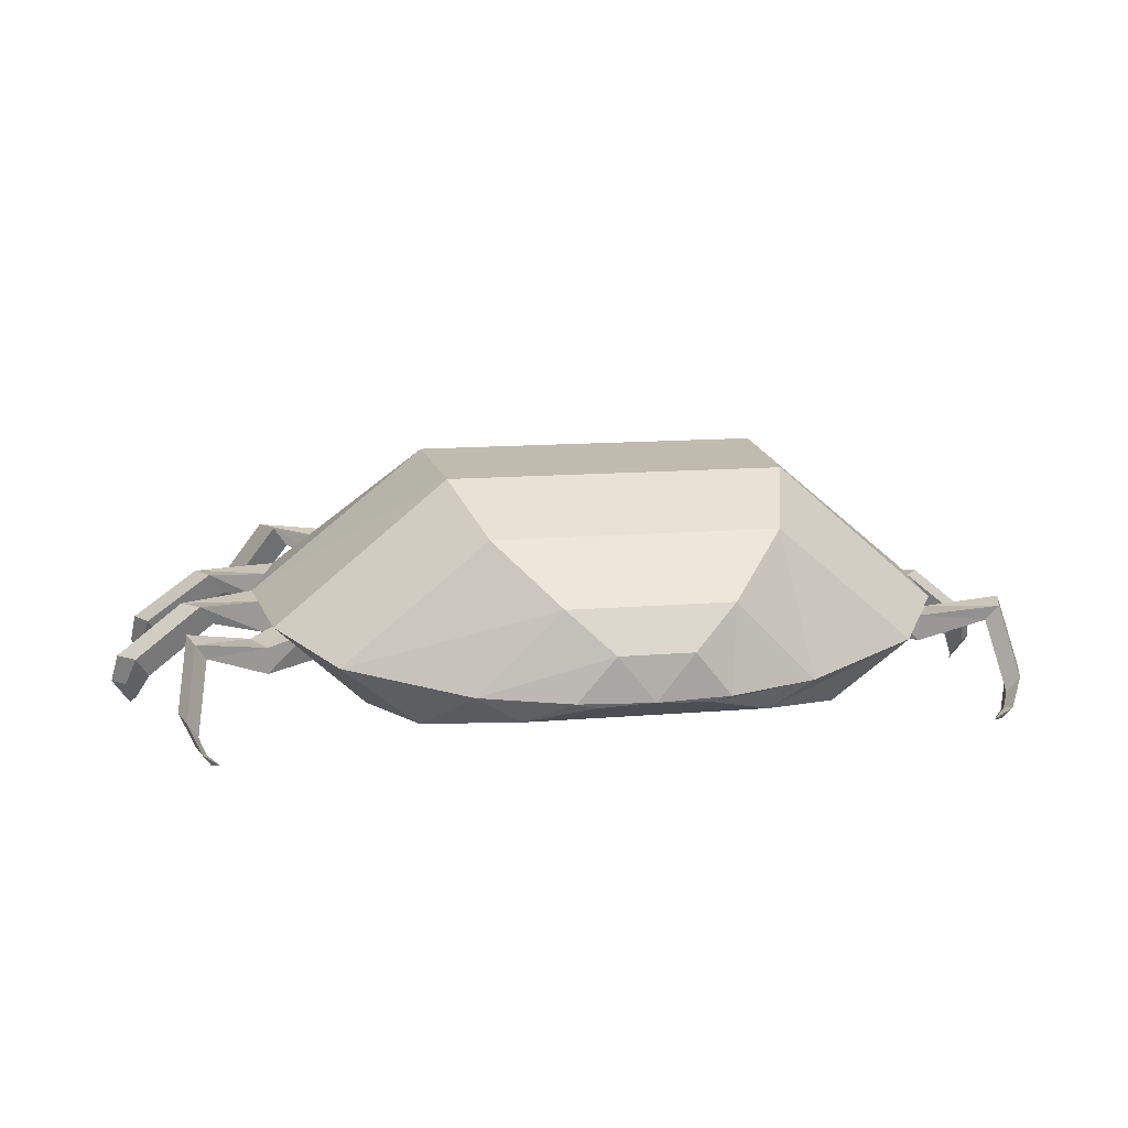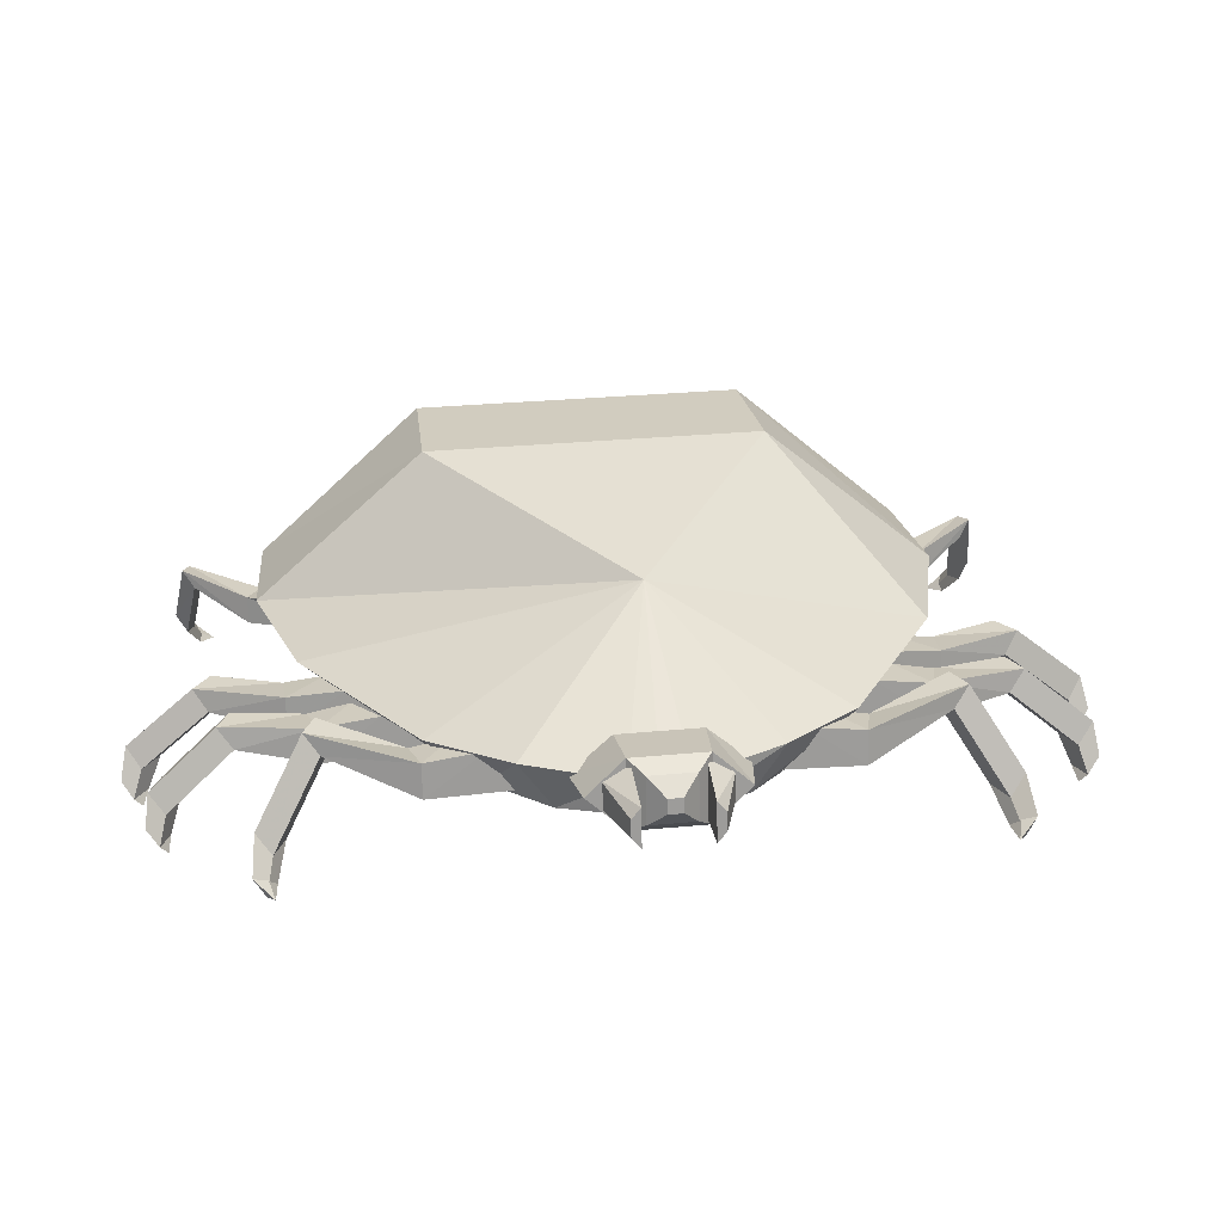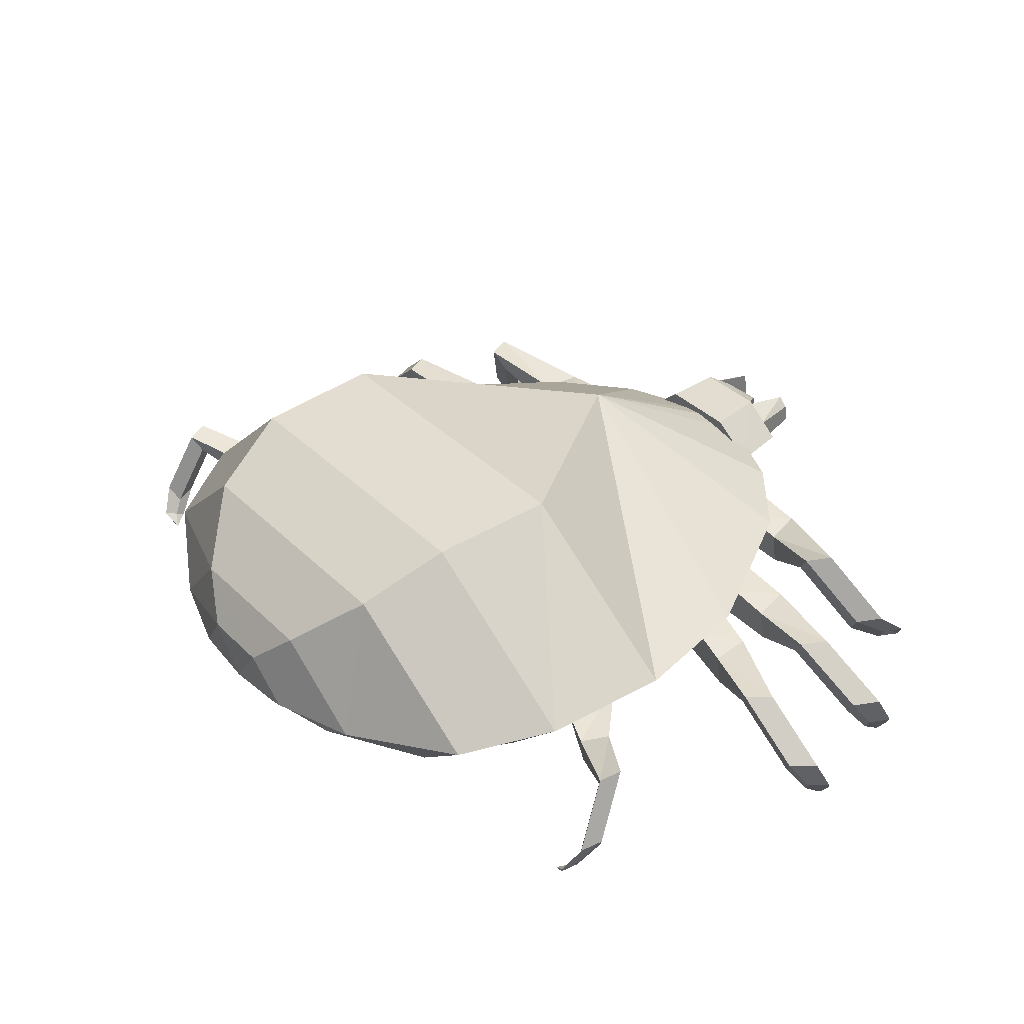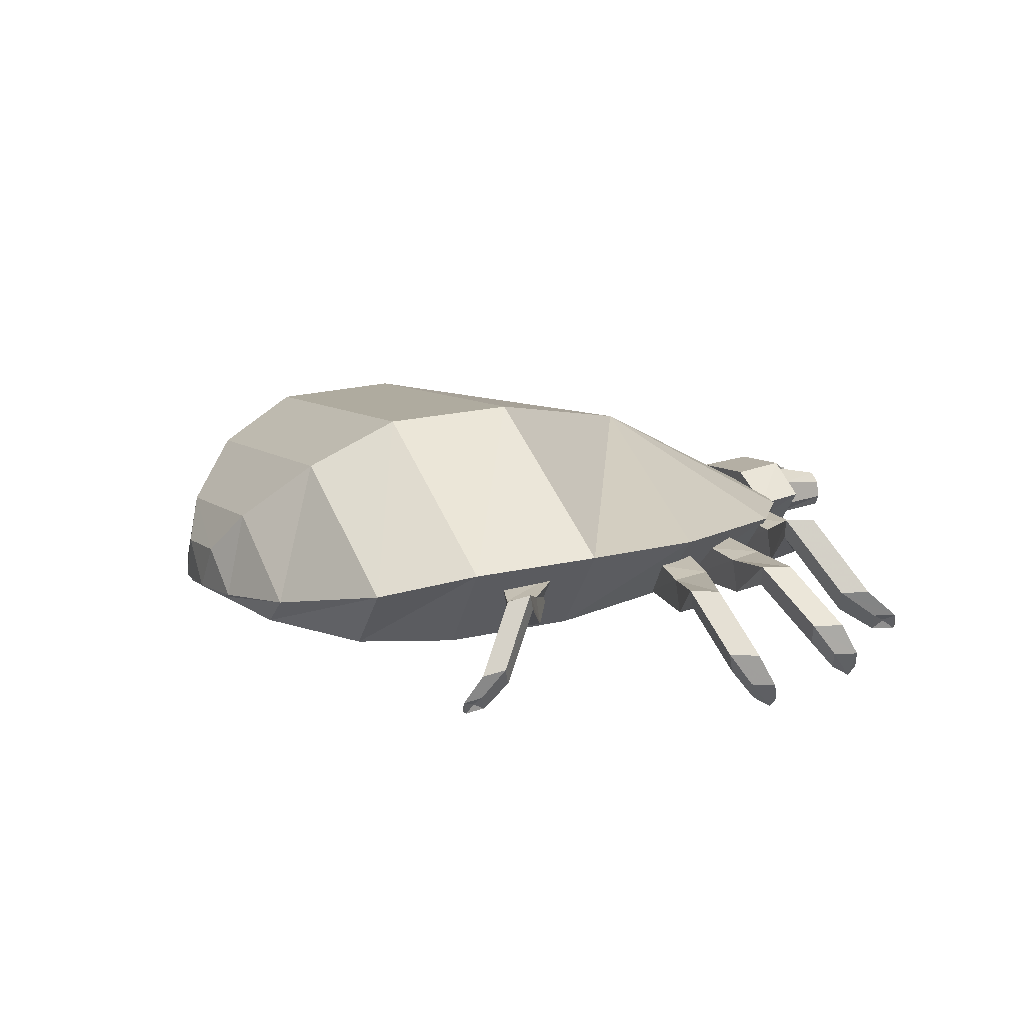
<metadata>
{"format":"obj","ext":"obj","renderer":"f3d","projection":"perspective","resolution":1024,"background":"white","views":[{"elev":11.0,"azim":40.7,"up":"+Z"},{"elev":28.9,"azim":-135.1,"up":"+Z"},{"elev":34.2,"azim":106.1,"up":"+Z"},{"elev":8.1,"azim":117.8,"up":"+Z"}]}
</metadata>
<code>
v 0.5592 -0.3094 -0.09031
v 0.4294 -0.4825 -0.09063
v 0.5053 -0.4042 -0.08263
v 0.5507 -0.3458 0.008808
v 0.5843 -0.2783 -0.08054
v 0.4066 -0.5154 -0.08099
v 0.4618 -0.4644 0.008586
v 0.3024 -0.5497 -0.1258
v 0.256 -0.625 -0.07296
v 0.588 -0.1685 -0.1251
v 0.6473 -0.1029 -0.07196
v 0.5691 -0.2484 0.0907
v 0.3735 -0.5095 0.09019
v 0.09241 -0.6054 -0.1533
v 0.01607 -0.7373 -0.03443
v 0.5827 0.04868 -0.152
v 0.6877 0.1587 -0.03275
v 0.5485 -0.08716 0.2045
v 0.2126 -0.5352 0.2036
v -0.09616 -0.5588 -0.1524
v -0.1839 -0.7173 0.01147
v 0.485 0.2167 -0.151
v 0.6123 0.3449 0.01348
v 0.4473 0.05331 0.2958
v 0.04926 -0.4778 0.2947
v -0.3083 -0.4166 -0.1303
v -0.399 -0.5791 0.03361
v 0.289 0.3804 -0.1288
v 0.4193 0.5127 0.03567
v 0.2488 0.2136 0.3179
v -0.1604 -0.3322 0.3169
v -0.4848 -0.22 -0.09237
v -0.5681 -0.3644 0.03894
v 0.0508 0.4946 -0.09102
v 0.1657 0.6146 0.04079
v -0.3348 0.1903 0.2458
v -0.6431 0.09162 -0.04902
v -0.6969 -0.003227 0.04238
v -0.2928 0.5589 -0.04814
v -0.217 0.6369 0.04358
v -0.6497 0.3883 0.05148
v -0.6484 0.4072 -0.01667
v -0.623 0.4413 0.05316
v -0.5797 0.4819 0.05167
v -0.6976 0.1926 0.05287
v -0.5974 0.4755 -0.01653
v -0.6689 0.2536 -0.03661
v -0.4556 0.5383 -0.03606
v -0.4053 0.5828 0.05362
v -0.7087 0.5763 0.0143
v -0.6994 0.5692 0.09137
v -0.6042 0.5001 0.111
v -0.691 0.5857 0.07058
v -0.5762 0.5453 0.08043
v -0.6952 0.5889 0.03515
v -0.5824 0.5501 0.02839
v -0.6178 0.5106 -0.002333
v -0.7772 0.4654 0.09117
v -0.7865 0.4725 0.0141
v -0.6843 0.3933 0.1108
v -0.7907 0.4527 0.07033
v -0.7197 0.3538 0.08007
v -0.7949 0.456 0.0349
v -0.726 0.3586 0.02803
v -0.6979 0.4037 -0.002534
v -0.7186 0.4836 0.04858
v -0.7151 0.4809 0.07782
v -0.706 0.434 0.1046
v -0.6978 0.5039 0.07786
v -0.6502 0.5083 0.1047
v -0.7013 0.5066 0.04863
v -0.7171 0.4424 0.01243
v -0.6613 0.5168 0.01257
v -0.6959 0.3903 0.1221
v -0.622 0.5234 -0.01417
v -0.7123 0.4029 -0.0144
v -0.6055 0.5109 0.1223
v -0.6324 0.3335 -0.03042
v -0.6738 0.261 0.03763
v -0.6159 0.3209 0.1061
v -0.533 0.4661 -0.03017
v -0.5165 0.4535 0.1063
v -0.7493 0.3363 0.05367
v -0.5686 0.5774 0.05412
v -0.475 0.5261 0.03813
v -0.2282 -0.8828 -0.1969
v -0.1954 -0.8942 -0.2061
v -0.1847 -0.86 -0.2315
v -0.195 -0.8728 -0.2313
v -0.2278 -0.8612 -0.2221
v -0.2336 -0.8973 -0.1517
v -0.233 -0.8701 -0.1838
v -0.2753 -0.8828 -0.14
v -0.2747 -0.8553 -0.1722
v -0.2711 -0.8396 -0.01466
v -0.2705 -0.8123 -0.0468
v -0.3128 -0.825 -0.002916
v -0.3122 -0.7977 -0.03516
v -0.2373 -0.6854 -0.04149
v -0.2439 -0.6804 -0.09598
v -0.296 -0.6776 -0.0337
v -0.3026 -0.6726 -0.08819
v -0.2125 -0.607 -0.02565
v -0.2213 -0.5247 -0.07874
v -0.3123 -0.5383 -0.007302
v -0.2791 -0.4806 -0.06771
v -0.7728 -0.6447 -0.2003
v -0.7267 -0.644 -0.2004
v -0.7596 -0.6062 -0.2514
v -0.7272 -0.6163 -0.2327
v -0.7732 -0.6169 -0.2326
v -0.7422 -0.6171 -0.181
v -0.7415 -0.6523 -0.1401
v -0.6831 -0.6514 -0.1402
v -0.6836 -0.6163 -0.1812
v -0.6502 -0.5176 -0.0726
v -0.6495 -0.5527 -0.03166
v -0.5911 -0.5519 -0.0318
v -0.5917 -0.5168 -0.07288
v -0.6108 -0.3631 -0.09195
v -0.6024 -0.3696 -0.02225
v -0.5435 -0.417 -0.03371
v -0.5519 -0.4105 -0.1034
v -0.5141 -0.1556 -0.07729
v -0.5522 -0.2643 -0.003648
v -0.5061 -0.3444 -0.01658
v -0.468 -0.2355 -0.0902
v -0.9246 -0.4662 -0.1656
v -0.8794 -0.4751 -0.1665
v -0.9051 -0.4325 -0.2178
v -0.8749 -0.4485 -0.1995
v -0.9201 -0.4397 -0.1986
v -0.8886 -0.4451 -0.1475
v -0.8944 -0.4787 -0.1057
v -0.837 -0.49 -0.1068
v -0.8312 -0.4564 -0.1486
v -0.7758 -0.3642 -0.04334
v -0.7816 -0.3978 -0.001485
v -0.7242 -0.409 -0.002599
v -0.7184 -0.3754 -0.0446
v -0.7061 -0.2217 -0.06745
v -0.6977 -0.2281 0.002253
v -0.6501 -0.2869 -0.008892
v -0.6585 -0.2805 -0.07859
v -0.5685 -0.03807 -0.05991
v -0.6265 -0.135 0.01722
v -0.5982 -0.2231 0.005687
v -0.5401 -0.1261 -0.07144
v -0.9928 -0.1756 -0.1369
v -0.9475 -0.1844 -0.1378
v -0.9909 -0.1286 -0.1676
v -0.943 -0.158 -0.1707
v -0.9882 -0.1492 -0.1699
v -0.93 -0.1745 -0.1245
v -0.9357 -0.2081 -0.08268
v -0.8783 -0.2194 -0.08382
v -0.8726 -0.1858 -0.1257
v -0.8072 -0.1469 0.02604
v -0.8129 -0.1805 0.06789
v -0.7555 -0.1917 0.06676
v -0.7497 -0.1581 0.0249
v -0.7574 0.03552 -0.03755
v -0.7491 0.0291 0.03214
v -0.7014 -0.02963 0.021
v -0.7098 -0.02321 -0.0487
v -0.62 0.2191 -0.03002
v -0.678 0.1221 0.04711
v -0.6496 0.03407 0.03558
v -0.5915 0.1311 -0.04155
v 0.7806 0.4078 -0.2037
v 0.7603 0.436 -0.1944
v 0.7508 0.388 -0.2292
v 0.7398 0.4297 -0.2197
v 0.7601 0.4013 -0.2289
v 0.7468 0.437 -0.1813
v 0.7728 0.4452 -0.1491
v 0.747 0.4811 -0.1375
v 0.721 0.4729 -0.1697
v 0.6806 0.4565 -0.0444
v 0.7067 0.4646 -0.01222
v 0.6809 0.5005 -0.000429
v 0.6549 0.4924 -0.03273
v 0.5615 0.3941 -0.09395
v 0.5681 0.3891 -0.03946
v 0.5441 0.4431 -0.03159
v 0.5376 0.4481 -0.08609
v 0.4183 0.3286 -0.07712
v 0.4998 0.3433 -0.02385
v 0.4059 0.4196 -0.005505
v 0.3598 0.3718 -0.06609
v 0.3913 0.8476 -0.1976
v 0.379 0.892 -0.1974
v 0.3459 0.8687 -0.2486
v 0.3524 0.8847 -0.2298
v 0.3646 0.8403 -0.23
v 0.395 0.8639 -0.1372
v 0.3611 0.8548 -0.1782
v 0.4107 0.8075 -0.1375
v 0.3768 0.7984 -0.1785
v 0.3251 0.7475 -0.0292
v 0.2912 0.7384 -0.07023
v 0.3407 0.6911 -0.02945
v 0.3069 0.682 -0.07061
v 0.1625 0.6508 -0.02033
v 0.1541 0.6572 -0.09004
v 0.2245 0.6077 -0.03177
v 0.2161 0.6141 -0.1015
v 0.07557 0.573 -0.002077
v -0.01811 0.5062 -0.07603
v 0.1653 0.5514 -0.01488
v 0.07161 0.4844 -0.08885
v 0.1863 0.9467 -0.1638
v 0.1651 0.9875 -0.1628
v 0.1384 0.9594 -0.2152
v 0.141 0.9759 -0.1959
v 0.1622 0.935 -0.1969
v 0.1855 0.9619 -0.1029
v 0.1549 0.9471 -0.1449
v 0.2124 0.91 -0.1041
v 0.1819 0.8951 -0.1461
v 0.1393 0.8307 0.000837
v 0.1087 0.8158 -0.04111
v 0.1662 0.7787 -0.000371
v 0.1356 0.7639 -0.04244
v -0.000125 0.7025 0.004016
v -0.008518 0.7089 -0.06568
v 0.06969 0.6734 -0.007073
v 0.0613 0.6798 -0.07677
v -0.06945 0.6081 0.01862
v -0.1461 0.5254 -0.05885
v 0.02308 0.6056 0.007242
v -0.05363 0.5228 -0.07022
v -0.1117 0.9304 -0.1357
v -0.133 0.9713 -0.1348
v -0.1775 0.9566 -0.1656
v -0.157 0.9597 -0.1678
v -0.1359 0.9187 -0.1687
v -0.08575 0.9256 -0.08056
v -0.1163 0.9108 -0.1225
v -0.05884 0.8737 -0.08177
v -0.08942 0.8588 -0.1237
v -0.07816 0.7996 0.06973
v -0.1087 0.7848 0.02779
v -0.05124 0.7477 0.06852
v -0.08182 0.7328 0.02658
v -0.2613 0.6796 0.03337
v -0.2697 0.6861 -0.03633
v -0.1916 0.6504 0.02228
v -0.2 0.6569 -0.04743
v -0.3308 0.5853 0.04798
v -0.4075 0.5025 -0.02948
v -0.2383 0.5827 0.03661
v -0.3149 0.5 -0.04086
f 2 1 3
f 5 4 3
f 7 6 3
f 9 8 6
f 8 10 2
f 10 11 1
f 11 12 5
f 12 13 4
f 13 9 7
f 15 14 9
f 14 16 8
f 16 17 10
f 17 18 11
f 18 19 12
f 19 15 13
f 21 20 15
f 20 22 14
f 22 23 16
f 23 24 17
f 24 25 18
f 25 21 19
f 27 26 21
f 26 28 20
f 28 29 22
f 29 30 23
f 30 31 24
f 31 27 25
f 33 32 27
f 32 34 26
f 34 35 28
f 35 36 29
f 36 33 31
f 38 37 33
f 37 39 32
f 39 40 34
f 40 36 35
f 42 41 43
f 36 44 43
f 41 42 45
f 42 46 47
f 46 44 48
f 44 36 49
f 38 47 37
f 37 48 39
f 39 49 40
f 36 45 38
f 49 36 40
f 48 49 39
f 47 48 37
f 45 47 38
f 45 36 41
f 49 48 44
f 48 47 46
f 47 45 42
f 41 36 43
f 44 46 43
f 46 42 43
f 33 36 38
f 35 34 40
f 34 32 39
f 32 33 37
f 27 31 33
f 31 30 36
f 30 29 36
f 29 28 35
f 28 26 34
f 26 27 32
f 21 25 27
f 25 24 31
f 24 23 30
f 23 22 29
f 22 20 28
f 20 21 26
f 15 19 21
f 19 18 25
f 18 17 24
f 17 16 23
f 16 14 22
f 14 15 20
f 9 13 15
f 13 12 19
f 12 11 18
f 11 10 17
f 10 8 16
f 8 9 14
f 6 7 9
f 7 4 13
f 4 5 12
f 5 1 11
f 1 2 10
f 2 6 8
f 4 7 3
f 1 5 3
f 6 2 3
f 51 50 52
f 53 51 54
f 55 53 56
f 50 55 57
f 51 53 50
f 56 54 57
f 59 58 60
f 58 61 62
f 61 63 64
f 63 59 65
f 61 58 59
f 62 64 65
f 67 66 68
f 69 67 70
f 66 71 72
f 71 69 73
f 68 72 74
f 73 70 75
f 72 73 76
f 70 68 77
f 79 78 80
f 78 81 82
f 74 76 83
f 69 71 66
f 79 76 78
f 78 75 81
f 81 84 85
f 85 77 82
f 82 74 80
f 80 83 79
f 74 83 80
f 77 74 82
f 84 77 85
f 75 84 81
f 76 75 78
f 83 76 79
f 75 77 84
f 67 69 66
f 85 82 81
f 78 82 80
f 74 77 68
f 75 76 73
f 77 75 70
f 76 74 72
f 70 73 69
f 73 72 71
f 68 70 67
f 72 68 66
f 65 60 62
f 59 63 61
f 65 64 63
f 64 62 61
f 62 60 58
f 60 65 59
f 52 57 54
f 55 50 53
f 56 57 55
f 54 56 53
f 52 54 51
f 57 52 50
f 87 86 88
f 90 89 88
f 92 91 89
f 91 93 87
f 93 94 86
f 94 92 90
f 96 95 92
f 95 97 91
f 97 98 93
f 98 96 94
f 100 99 96
f 99 101 95
f 101 102 97
f 102 100 98
f 104 103 100
f 103 105 99
f 105 106 101
f 106 104 102
f 103 104 105
f 108 107 109
f 111 110 109
f 113 112 111
f 114 113 107
f 115 114 108
f 112 115 110
f 117 116 112
f 118 117 113
f 119 118 114
f 116 119 115
f 121 120 116
f 122 121 117
f 123 122 118
f 120 123 119
f 125 124 120
f 126 125 121
f 127 126 122
f 124 127 123
f 124 125 126
f 129 128 130
f 132 131 130
f 134 133 132
f 135 134 128
f 136 135 129
f 133 136 131
f 138 137 133
f 139 138 134
f 140 139 135
f 137 140 136
f 142 141 137
f 143 142 138
f 144 143 139
f 141 144 140
f 146 145 141
f 147 146 142
f 148 147 143
f 145 148 144
f 145 146 147
f 150 149 151
f 153 152 151
f 155 154 153
f 156 155 149
f 157 156 150
f 154 157 152
f 159 158 154
f 160 159 155
f 161 160 156
f 158 161 157
f 163 162 158
f 164 163 159
f 165 164 160
f 162 165 161
f 167 166 162
f 168 167 163
f 169 168 164
f 166 169 165
f 166 167 168
f 171 170 172
f 174 173 172
f 176 175 174
f 177 176 170
f 178 177 171
f 175 178 173
f 180 179 175
f 181 180 176
f 182 181 177
f 179 182 178
f 184 183 179
f 185 184 180
f 186 185 181
f 183 186 182
f 188 187 183
f 189 188 184
f 190 189 185
f 187 190 186
f 187 188 189
f 192 191 193
f 195 194 193
f 197 196 194
f 196 198 192
f 198 199 191
f 199 197 195
f 201 200 197
f 200 202 196
f 202 203 198
f 203 201 199
f 205 204 201
f 204 206 200
f 206 207 202
f 207 205 203
f 209 208 205
f 208 210 204
f 210 211 206
f 211 209 207
f 208 209 210
f 213 212 214
f 216 215 214
f 218 217 215
f 217 219 213
f 219 220 212
f 220 218 216
f 222 221 218
f 221 223 217
f 223 224 219
f 224 222 220
f 226 225 222
f 225 227 221
f 227 228 223
f 228 226 224
f 230 229 226
f 229 231 225
f 231 232 227
f 232 230 228
f 229 230 231
f 234 233 235
f 237 236 235
f 239 238 236
f 238 240 234
f 240 241 233
f 241 239 237
f 243 242 239
f 242 244 238
f 244 245 240
f 245 243 241
f 247 246 243
f 246 248 242
f 248 249 244
f 249 247 245
f 251 250 247
f 250 252 246
f 252 253 248
f 253 251 249
f 250 251 252
f 253 252 251
f 247 249 251
f 249 248 253
f 248 246 252
f 246 247 250
f 243 245 247
f 245 244 249
f 244 242 248
f 242 243 246
f 239 241 243
f 241 240 245
f 240 238 244
f 238 239 242
f 236 237 239
f 237 233 241
f 233 234 240
f 234 236 238
f 233 237 235
f 236 234 235
f 232 231 230
f 226 228 230
f 228 227 232
f 227 225 231
f 225 226 229
f 222 224 226
f 224 223 228
f 223 221 227
f 221 222 225
f 218 220 222
f 220 219 224
f 219 217 223
f 217 218 221
f 215 216 218
f 216 212 220
f 212 213 219
f 213 215 217
f 212 216 214
f 215 213 214
f 211 210 209
f 205 207 209
f 207 206 211
f 206 204 210
f 204 205 208
f 201 203 205
f 203 202 207
f 202 200 206
f 200 201 204
f 197 199 201
f 199 198 203
f 198 196 202
f 196 197 200
f 194 195 197
f 195 191 199
f 191 192 198
f 192 194 196
f 191 195 193
f 194 192 193
f 189 190 187
f 186 183 187
f 185 186 190
f 184 185 189
f 183 184 188
f 182 179 183
f 181 182 186
f 180 181 185
f 179 180 184
f 178 175 179
f 177 178 182
f 176 177 181
f 175 176 180
f 173 174 175
f 171 173 178
f 170 171 177
f 174 170 176
f 173 171 172
f 170 174 172
f 168 169 166
f 165 162 166
f 164 165 169
f 163 164 168
f 162 163 167
f 161 158 162
f 160 161 165
f 159 160 164
f 158 159 163
f 157 154 158
f 156 157 161
f 155 156 160
f 154 155 159
f 152 153 154
f 150 152 157
f 149 150 156
f 153 149 155
f 152 150 151
f 149 153 151
f 147 148 145
f 144 141 145
f 143 144 148
f 142 143 147
f 141 142 146
f 140 137 141
f 139 140 144
f 138 139 143
f 137 138 142
f 136 133 137
f 135 136 140
f 134 135 139
f 133 134 138
f 131 132 133
f 129 131 136
f 128 129 135
f 132 128 134
f 131 129 130
f 128 132 130
f 126 127 124
f 123 120 124
f 122 123 127
f 121 122 126
f 120 121 125
f 119 116 120
f 118 119 123
f 117 118 122
f 116 117 121
f 115 112 116
f 114 115 119
f 113 114 118
f 112 113 117
f 110 111 112
f 108 110 115
f 107 108 114
f 111 107 113
f 110 108 109
f 107 111 109
f 106 105 104
f 100 102 104
f 102 101 106
f 101 99 105
f 99 100 103
f 96 98 100
f 98 97 102
f 97 95 101
f 95 96 99
f 92 94 96
f 94 93 98
f 93 91 97
f 91 92 95
f 89 90 92
f 90 86 94
f 86 87 93
f 87 89 91
f 86 90 88
f 89 87 88

</code>
